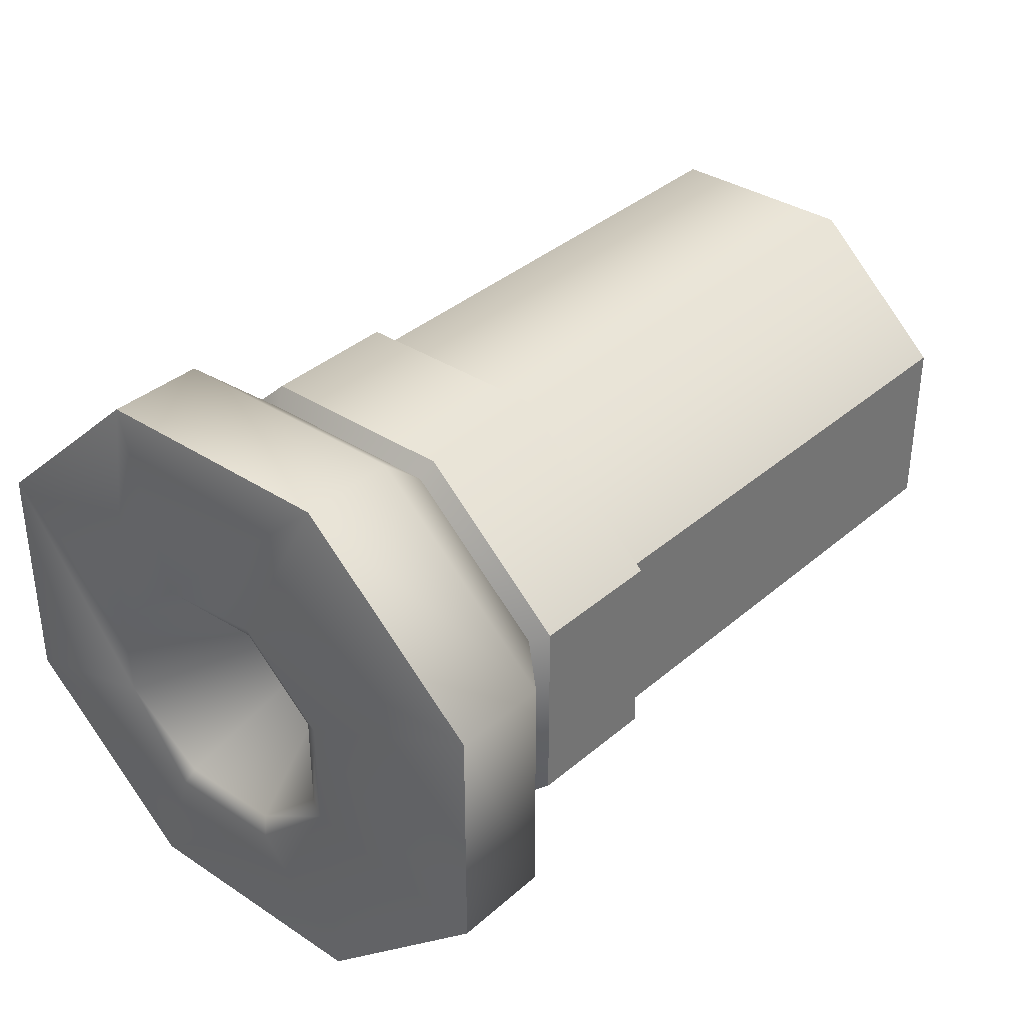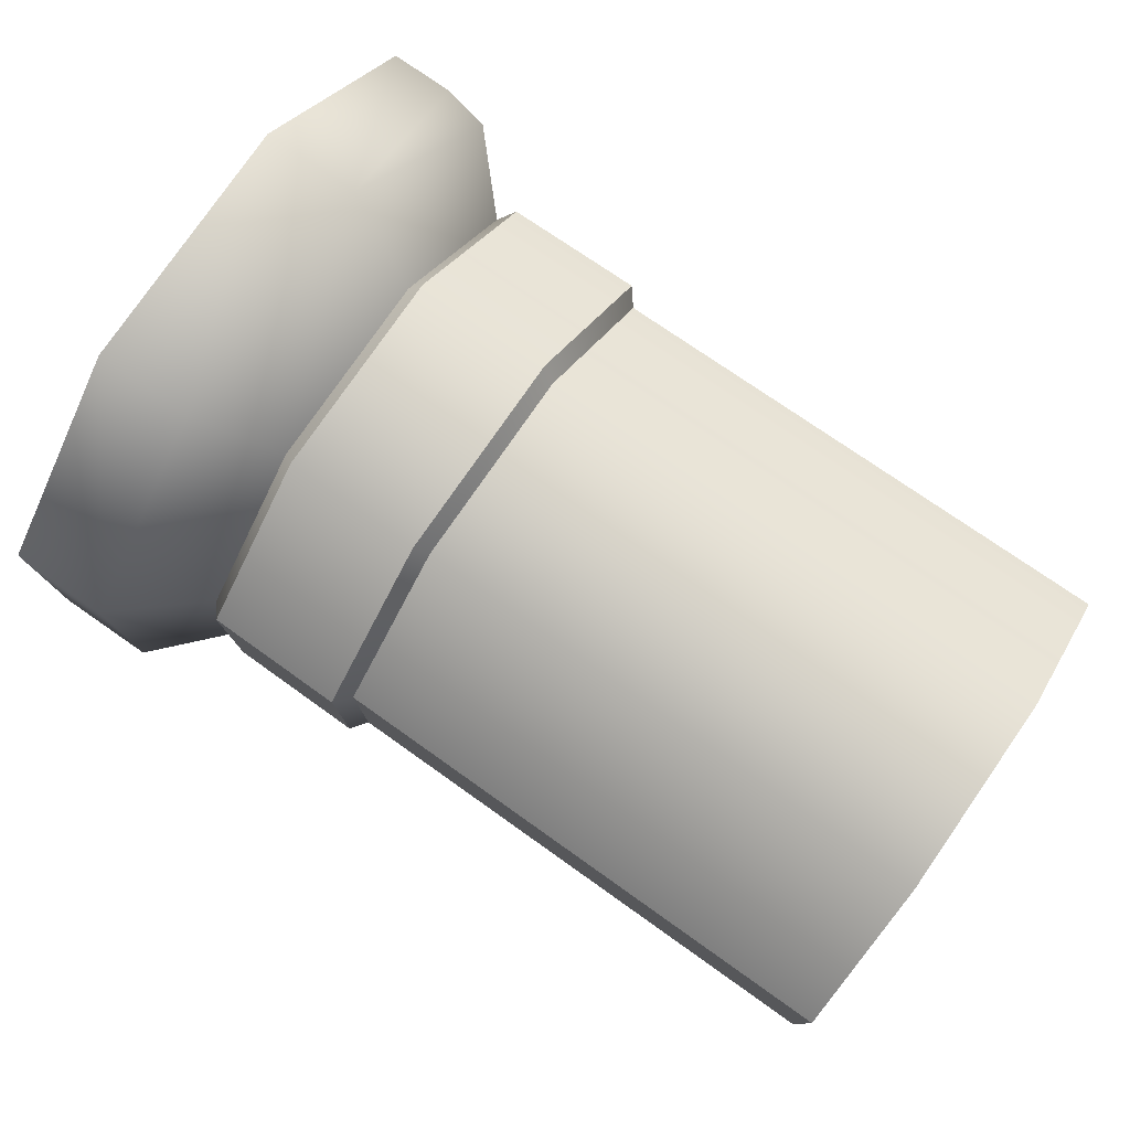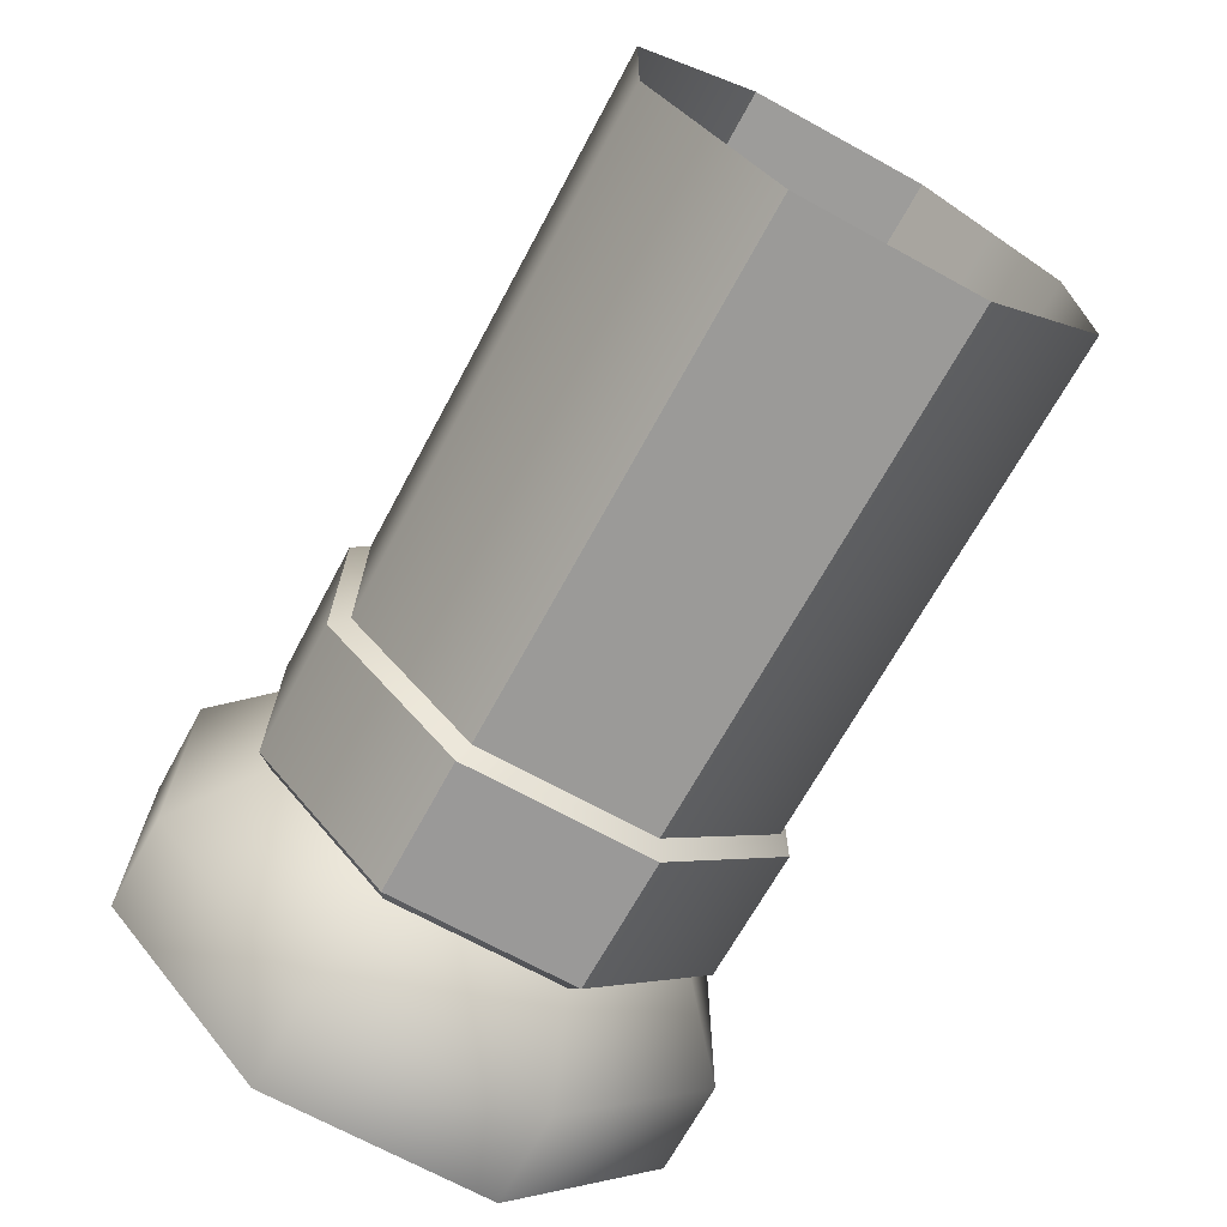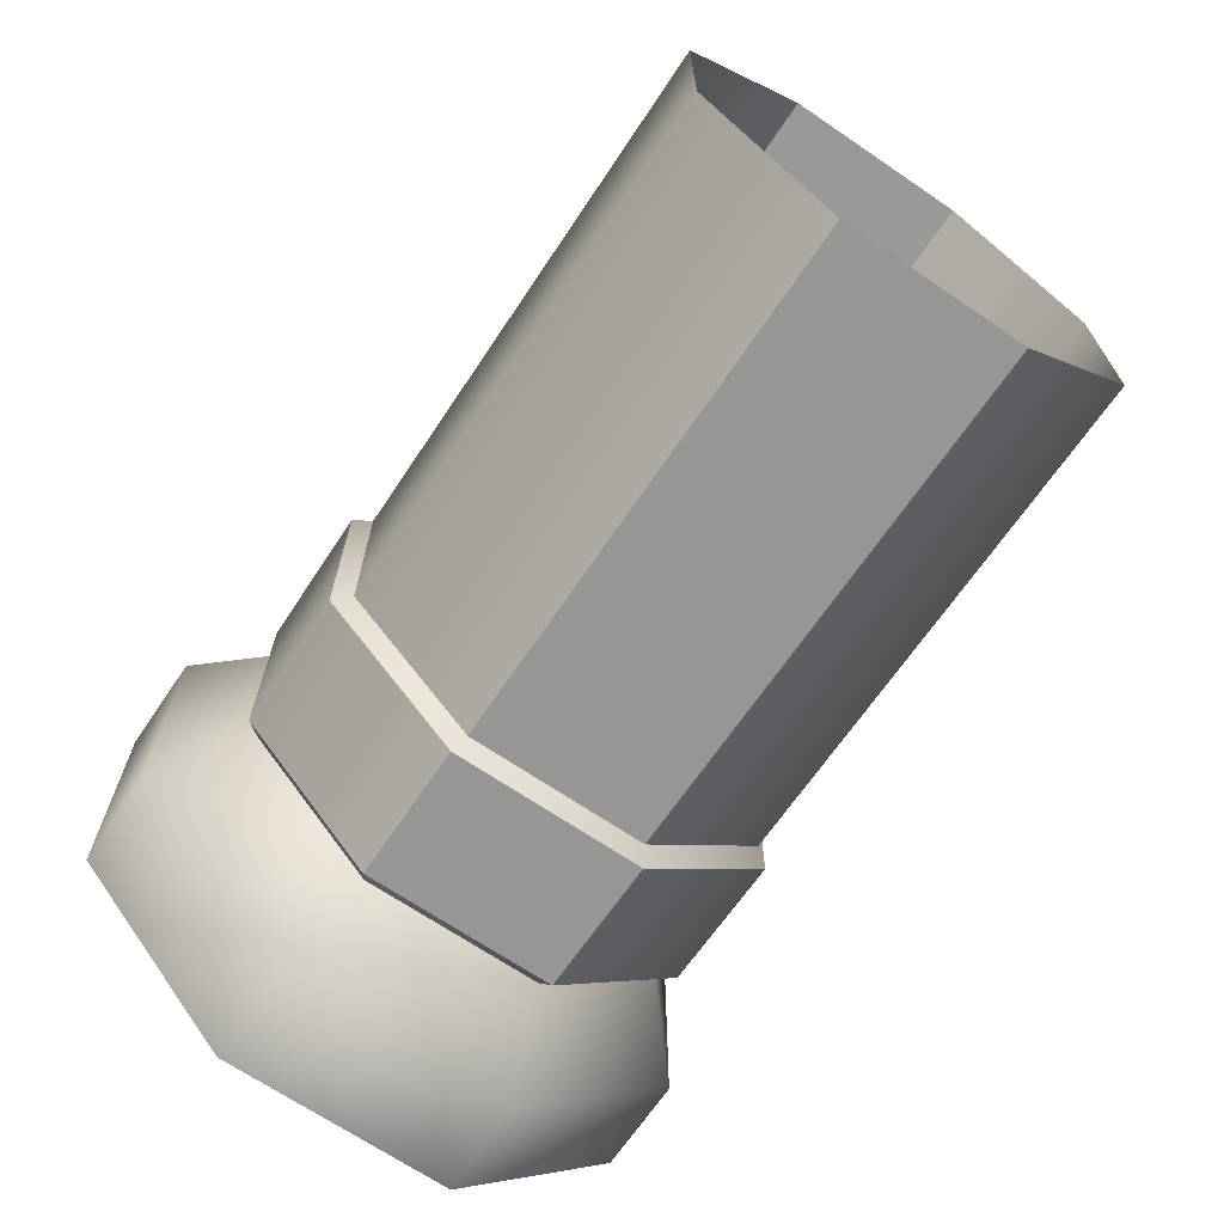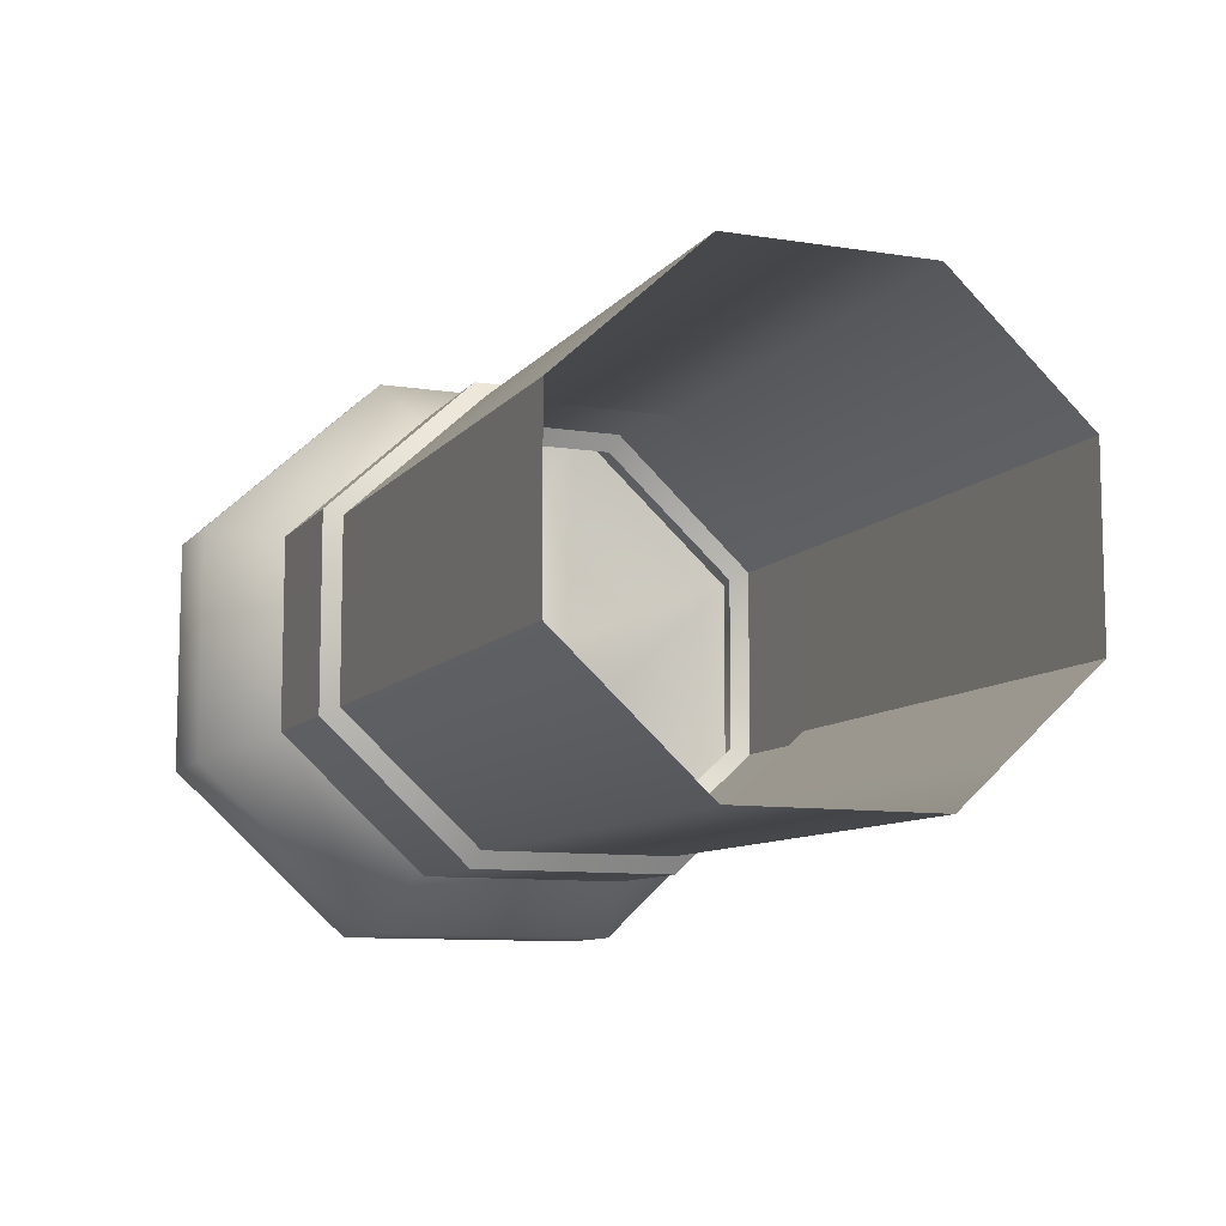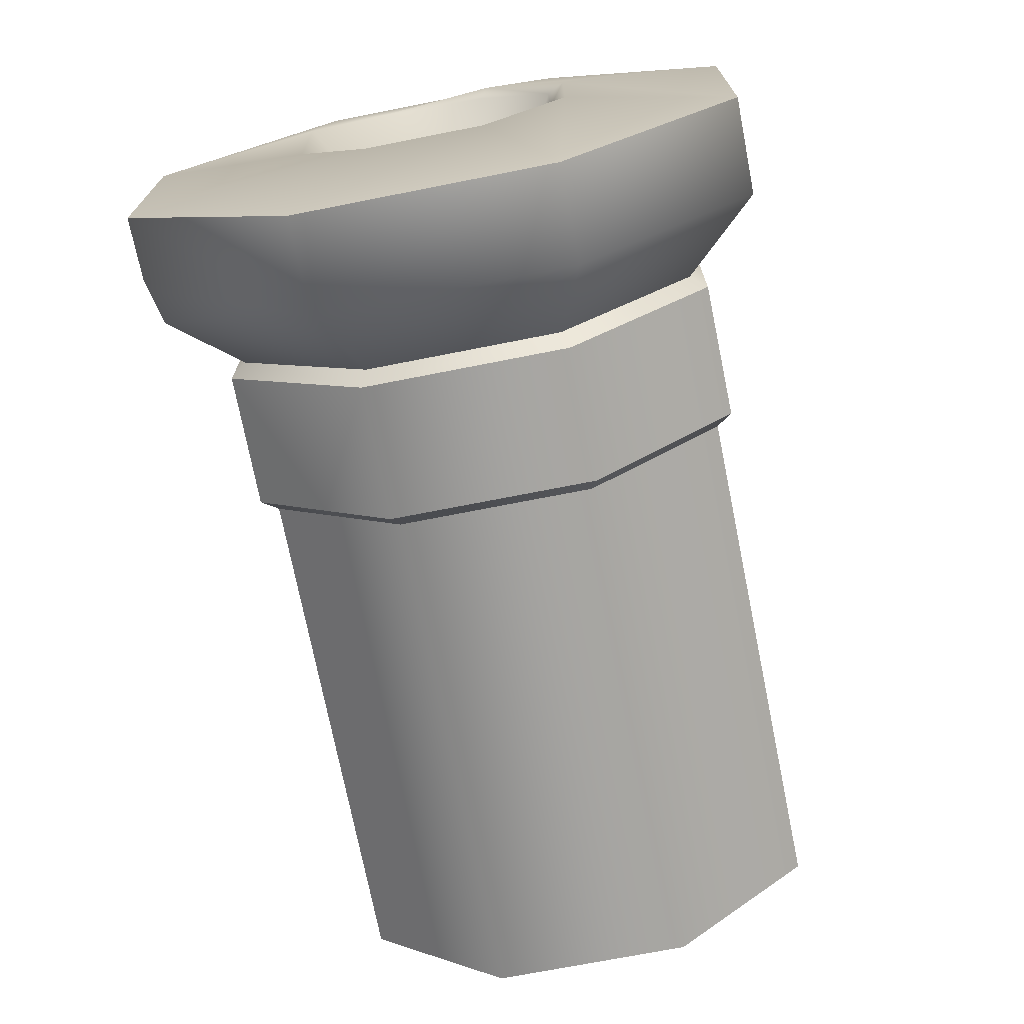
<metadata>
{"format":"obj","ext":"obj","renderer":"f3d","projection":"perspective","resolution":1024,"background":"white","views":[{"elev":35.3,"azim":131.0,"up":"+Y"},{"elev":78.6,"azim":-145.2,"up":"+Y"},{"elev":-69.8,"azim":-118.7,"up":"+Z"},{"elev":-68.4,"azim":-124.2,"up":"+Z"},{"elev":-9.7,"azim":-112.5,"up":"+Y"},{"elev":-70.9,"azim":101.2,"up":"+Y"}]}
</metadata>
<code>
g Color_Boss_09
v 0.389 0.3952 -1.031
v 0.952 0.3926 -1.024
v 0.952 0.9461 -0.4235
v 0.389 0.9523 -0.4263
v 0.952 0.9461 0.4235
v 0.389 0.9523 0.4263
v 0.952 0.3926 1.024
v 0.389 0.3952 1.031
v 0.389 0.3952 1.031
v 0.952 0.3926 1.024
v 0.952 -0.3926 1.024
v 0.389 -0.3952 1.031
v 0.389 -0.6828 0.7189
v 0.389 -0.3952 1.031
v 0.952 -0.3926 1.024
v 0.952 -0.9461 0.4235
v 0.389 -0.9524 0.4263
v 0.389 -0.9524 0.4263
v 0.952 -0.9461 0.4235
v 0.952 -0.9461 -0.4235
v 0.389 -0.9524 -0.4263
v 0.952 -0.3926 -1.024
v 0.389 -0.3952 -1.031
v 0.389 -0.3952 -1.031
v 0.952 -0.3926 -1.024
v 0.952 0.3926 -1.024
v 0.389 0.3952 -1.031
v 1.452 -0.4804 1.266
v 1.32 -1.16 0.5244
v 1.259 -0.4657 1.227
v 1.452 0.4803 1.266
v 1.259 0.4656 1.227
v 1.32 1.16 0.5244
v -1.825 0.3733 0.9836
v 0.336 0.8847 0.4
v 0.336 0.3665 0.9658
v -1.825 0.9008 0.4074
v 0.336 0.8847 -0.4
v -1.825 0.9008 -0.4073
v 0.336 0.3665 -0.9658
v -1.825 0.3733 -0.9836
v -1.825 -0.3732 0.9836
v -1.825 0.3733 0.9836
v 0.336 0.3665 0.9658
v 0.336 -0.3665 0.9658
v -1.825 -0.9011 0.4074
v -1.825 -0.6408 0.6915
v 0.336 -0.6362 0.6714
v 0.336 -0.8848 0.4
v -1.825 -0.9011 -0.4073
v 0.336 -0.8848 -0.4
v -1.825 -0.3732 -0.9836
v 0.336 -0.3665 -0.9658
v -1.825 0.3733 -0.9836
v -1.825 -0.3732 -0.9836
v 0.336 -0.3665 -0.9658
v 0.336 0.3665 -0.9658
v 0.336 0.3665 0.9658
v 0.389 -0.3952 1.031
v 0.336 -0.3665 0.9658
v 0.389 0.3952 1.031
v 0.336 0.8847 0.4
v 0.389 0.9523 0.4263
v 0.336 0.8847 -0.4
v 0.389 0.9523 -0.4263
v 0.336 0.3665 -0.9658
v 0.389 0.3952 -1.031
v 0.336 -0.3665 -0.9658
v 0.389 -0.3952 -1.031
v 0.336 -0.8848 -0.4
v 0.389 -0.9524 -0.4263
v 0.336 -0.8848 0.4
v 0.389 -0.9524 0.4263
v 1.003 -0.3639 0.9589
v 0.952 -0.3926 1.024
v 0.952 0.3926 1.024
v 1.003 0.3639 0.9589
v 0.952 0.9461 0.4235
v 1.003 0.8785 0.3972
v 0.952 0.9461 -0.4235
v 1.003 0.8785 -0.3972
v 0.952 0.3926 -1.024
v 1.003 0.3639 -0.9589
v 0.952 -0.3926 -1.024
v 1.003 -0.3639 -0.9589
v 0.952 -0.9461 -0.4235
v 1.003 -0.8785 -0.3972
v 0.952 -0.9461 0.4235
v 1.003 -0.8785 0.3972
v 0.389 -0.6828 0.7189
v 0.389 -0.9524 0.4263
v 0.336 -0.8848 0.4
v 0.336 -0.6362 0.6714
v 0.336 -0.3665 0.9658
v 0.389 -0.3952 1.031
v 0.952 -0.9461 0.4235
v 0.952 -0.3926 1.024
v 1.003 -0.3639 0.9589
v 1.003 -0.8785 0.3972
v 1.783 0.4717 -0.2132
v 1.795 0.4687 0.2243
v 1.816 0.537 -0.2428
v 1.784 0.1955 -0.5147
v 1.817 0.2215 -0.5832
v 1.784 -0.1953 -0.5147
v 1.817 -0.2213 -0.5832
v 1.783 -0.4714 -0.2131
v 1.817 -0.536 -0.2423
v 1.783 -0.4708 0.2142
v 1.816 -0.5367 0.2427
v 1.795 -0.205 0.5401
v -1.825 -0.6408 0.6915
v -1.825 -0.3732 0.9836
v 0.336 -0.3665 0.9658
v 0.336 -0.6362 0.6714
v 1.719 -0.4804 1.266
v 1.719 -1.16 0.5244
v 1.32 -1.16 0.5244
v 1.719 -1.16 -0.5244
v 1.452 -0.4804 1.266
v 1.452 0.4803 1.266
v 1.719 0.4803 1.266
v 1.32 1.16 0.5244
v 1.719 1.16 0.5244
v 1.32 -1.16 -0.5244
v 1.719 -0.4804 -1.266
v 1.32 1.16 -0.5244
v 1.719 1.16 -0.5244
v 1.003 -0.8785 0.3972
v 1.259 -0.4657 1.227
v 1.003 -0.3639 0.9589
v 1.003 0.3639 0.9589
v 1.259 0.4656 1.227
v 1.003 0.8785 0.3972
v 1.003 0.8785 -0.3972
v 1.003 -0.8785 -0.3972
v 1.003 0.3639 -0.9589
v 1.32 0.4803 -1.266
v 1.719 0.4803 -1.266
v 1.003 -0.3639 -0.9589
v 1.32 -0.4804 -1.266
v 1.825 0.1995 0.5249
v 0.9323 -1.68e-05 9.179e-06
v 1.795 -0.205 0.5401
v 1.795 0.4687 0.2243
v 1.783 -0.4708 0.2142
v 1.783 0.4717 -0.2132
v 1.783 -0.4714 -0.2131
v 1.784 0.1955 -0.5147
v 1.784 -0.1953 -0.5147
v 1.719 1.16 0.5244
v 1.795 0.4687 0.2243
v 1.825 0.1995 0.5249
v 1.719 0.4803 1.266
v 1.719 1.16 -0.5244
v 1.795 -0.205 0.5401
v 1.816 0.537 -0.2428
v 1.719 -0.4804 1.266
v 1.719 0.4803 -1.266
v 1.816 -0.5367 0.2427
v 1.817 0.2215 -0.5832
v 1.719 -1.16 0.5244
v 1.719 -0.4804 -1.266
v 1.817 -0.536 -0.2423
v 1.817 -0.2213 -0.5832
v 1.719 -1.16 -0.5244
g Color_Boss_09_0
f 3 2 1
f 4 3 1
f 5 3 4
f 6 5 4
f 7 5 6
f 8 7 6
f 11 10 9
f 12 11 9
f 15 14 13
f 16 15 13
f 17 16 13
f 20 19 18
f 21 20 18
f 22 20 21
f 23 22 21
f 26 25 24
f 27 26 24
f 30 29 28
f 30 28 31
f 32 30 31
f 33 32 31
f 36 35 34
f 35 37 34
f 35 38 37
f 38 39 37
f 38 40 39
f 40 41 39
f 44 43 42
f 45 44 42
f 48 47 46
f 49 48 46
f 49 46 50
f 51 49 50
f 51 50 52
f 53 51 52
f 56 55 54
f 57 56 54
f 60 59 58
f 59 61 58
f 58 61 62
f 61 63 62
f 62 63 64
f 63 65 64
f 64 65 66
f 65 67 66
f 66 67 68
f 67 69 68
f 68 69 70
f 69 71 70
f 70 71 72
f 71 73 72
f 76 75 74
f 77 76 74
f 78 76 77
f 79 78 77
f 80 78 79
f 81 80 79
f 82 80 81
f 83 82 81
f 84 82 83
f 85 84 83
f 86 84 85
f 87 86 85
f 88 86 87
f 89 88 87
f 92 91 90
f 93 92 90
f 93 90 94
f 90 95 94
f 98 97 96
f 99 98 96
f 102 101 100
f 102 100 103
f 104 102 103
f 103 105 104
f 105 106 104
f 106 105 107
f 108 106 107
f 108 107 109
f 110 108 109
f 110 109 111
f 114 113 112
f 115 114 112
f 118 117 116
f 117 118 119
f 120 118 116
f 121 120 116
f 122 121 116
f 123 121 122
f 124 123 122
f 118 125 119
f 119 125 126
f 127 123 124
f 128 127 124
f 118 129 125
f 118 130 129
f 130 131 129
f 132 131 130
f 133 132 130
f 132 133 123
f 134 132 123
f 135 134 123
f 127 135 123
f 129 136 125
f 137 135 127
f 138 127 128
f 138 137 127
f 139 138 128
f 140 137 138
f 125 136 141
f 136 140 141
f 141 140 138
f 141 138 139
f 125 141 126
f 126 141 139
f 144 143 142
f 142 143 145
f 146 143 144
f 145 143 147
f 148 143 146
f 147 143 149
f 150 143 148
f 149 143 150
f 153 152 151
f 154 153 151
f 151 152 155
f 156 153 154
f 152 157 155
f 158 156 154
f 155 157 159
f 160 156 158
f 157 161 159
f 162 160 158
f 159 161 163
f 164 160 162
f 161 165 163
f 166 164 162
f 163 165 166
f 165 164 166

</code>
